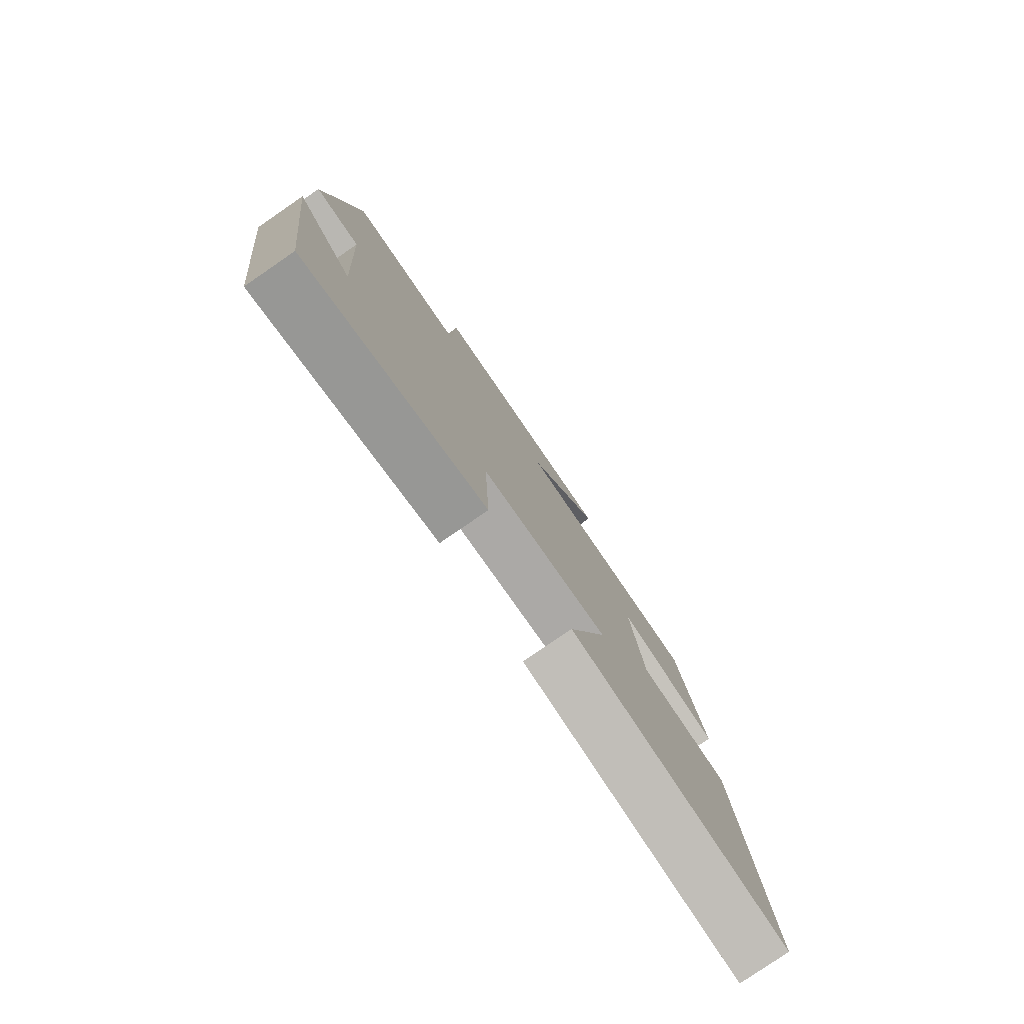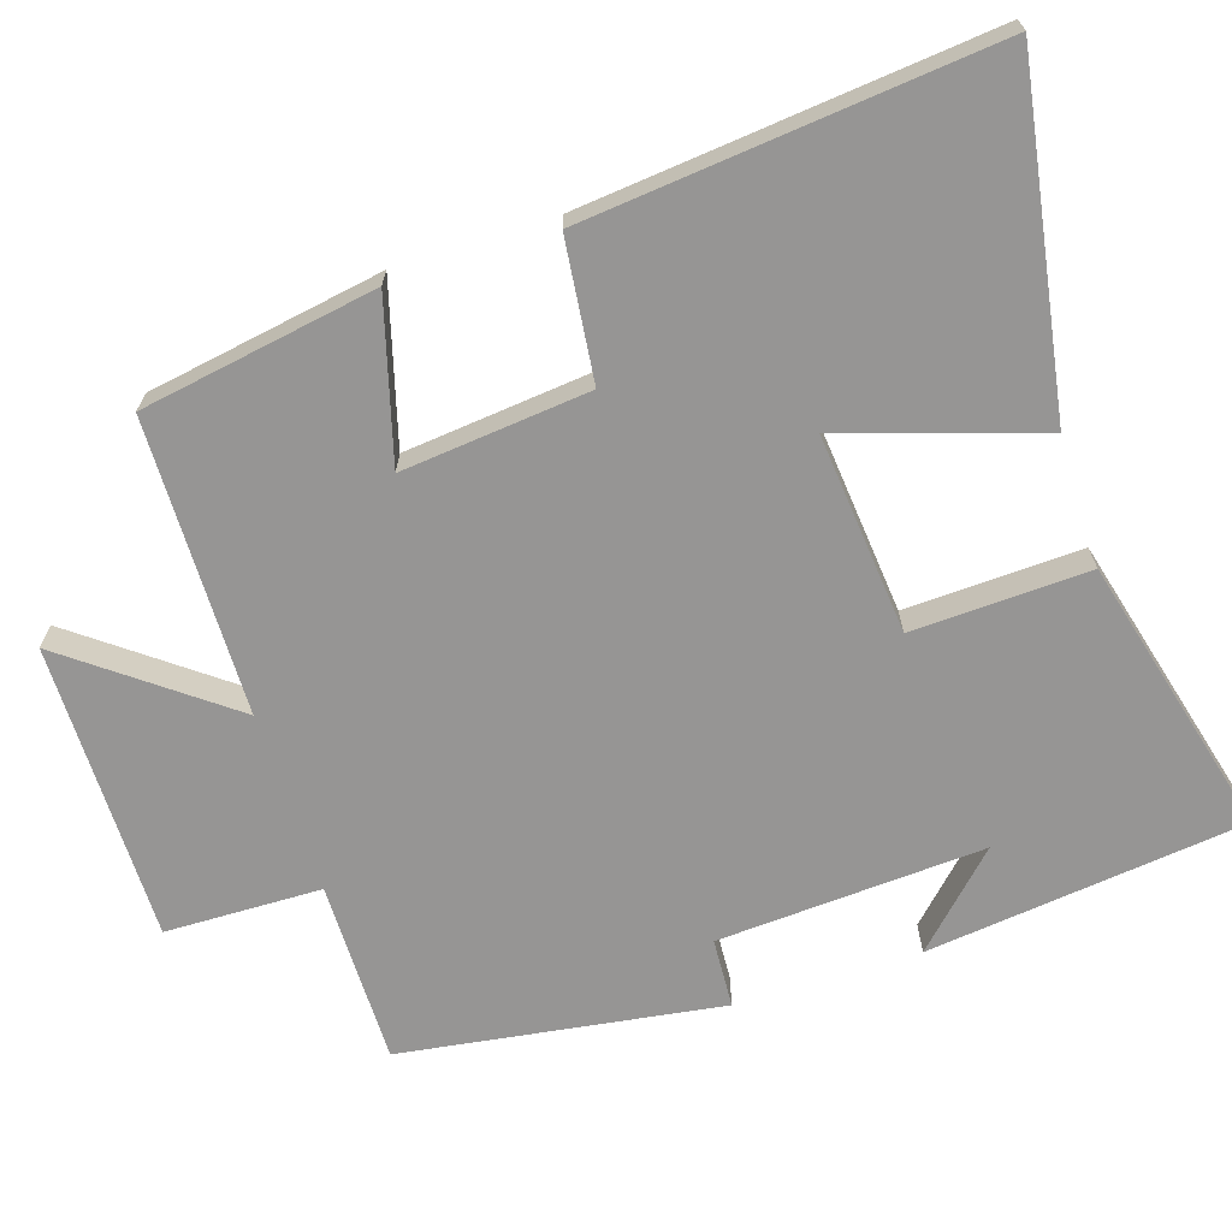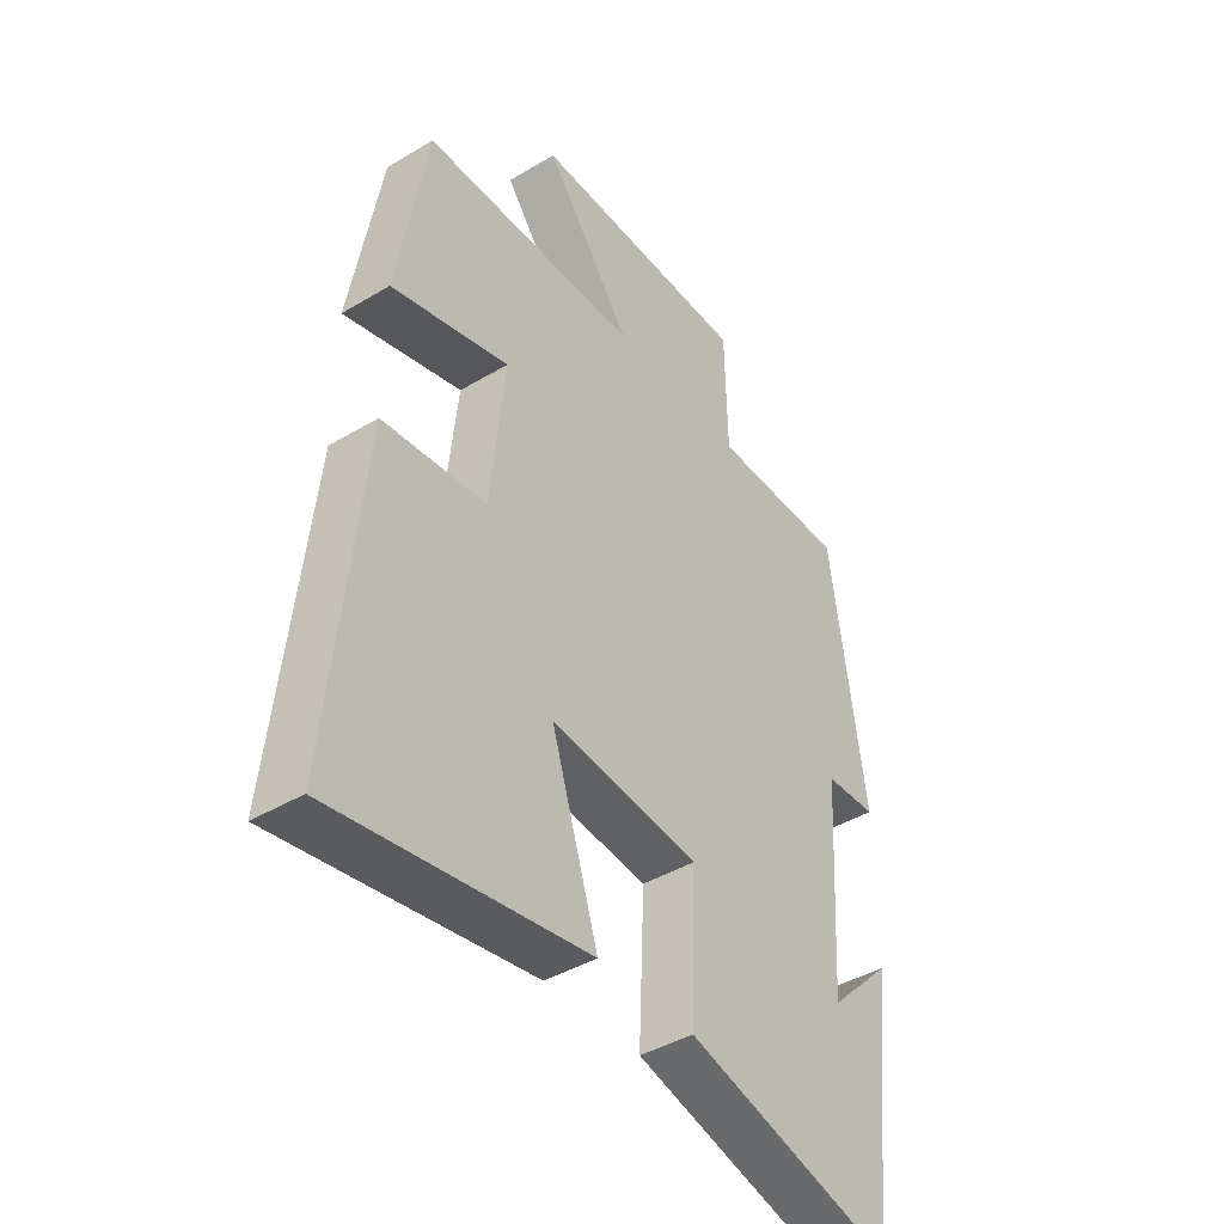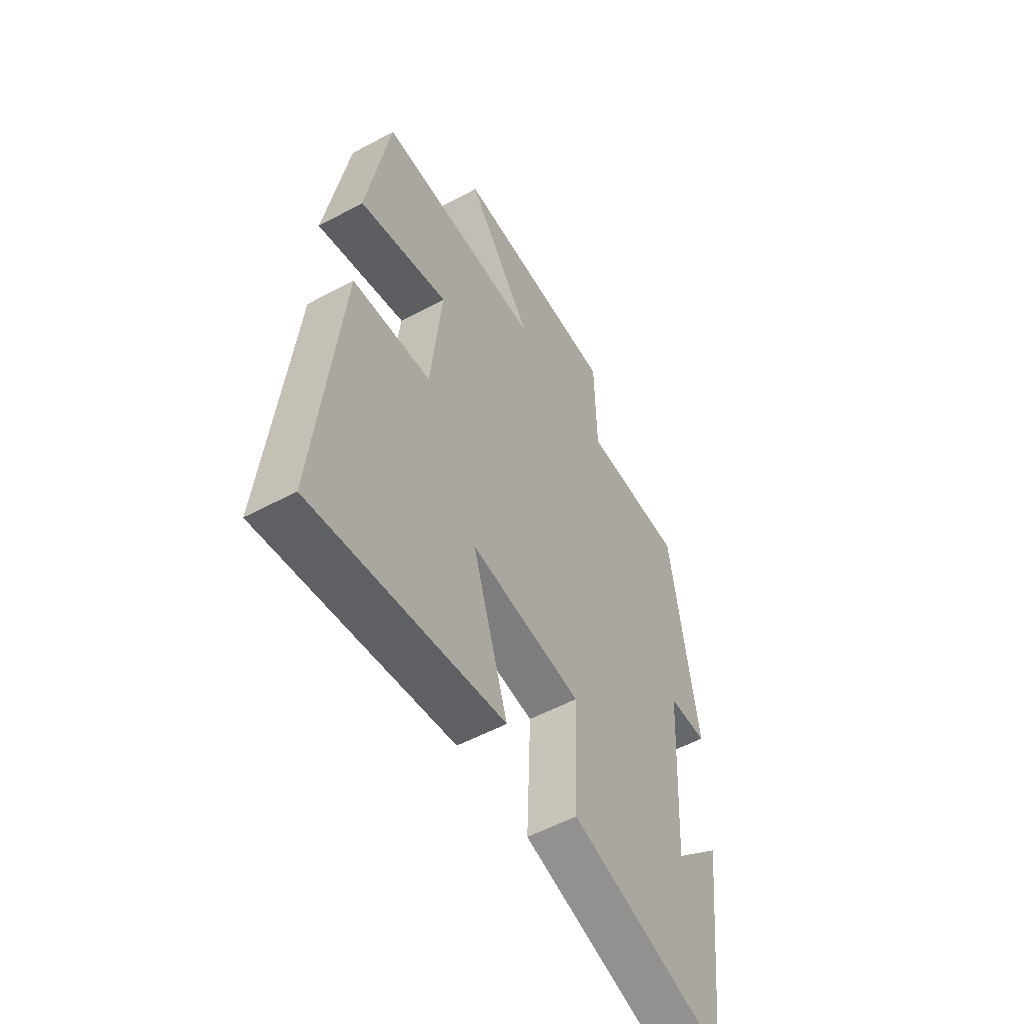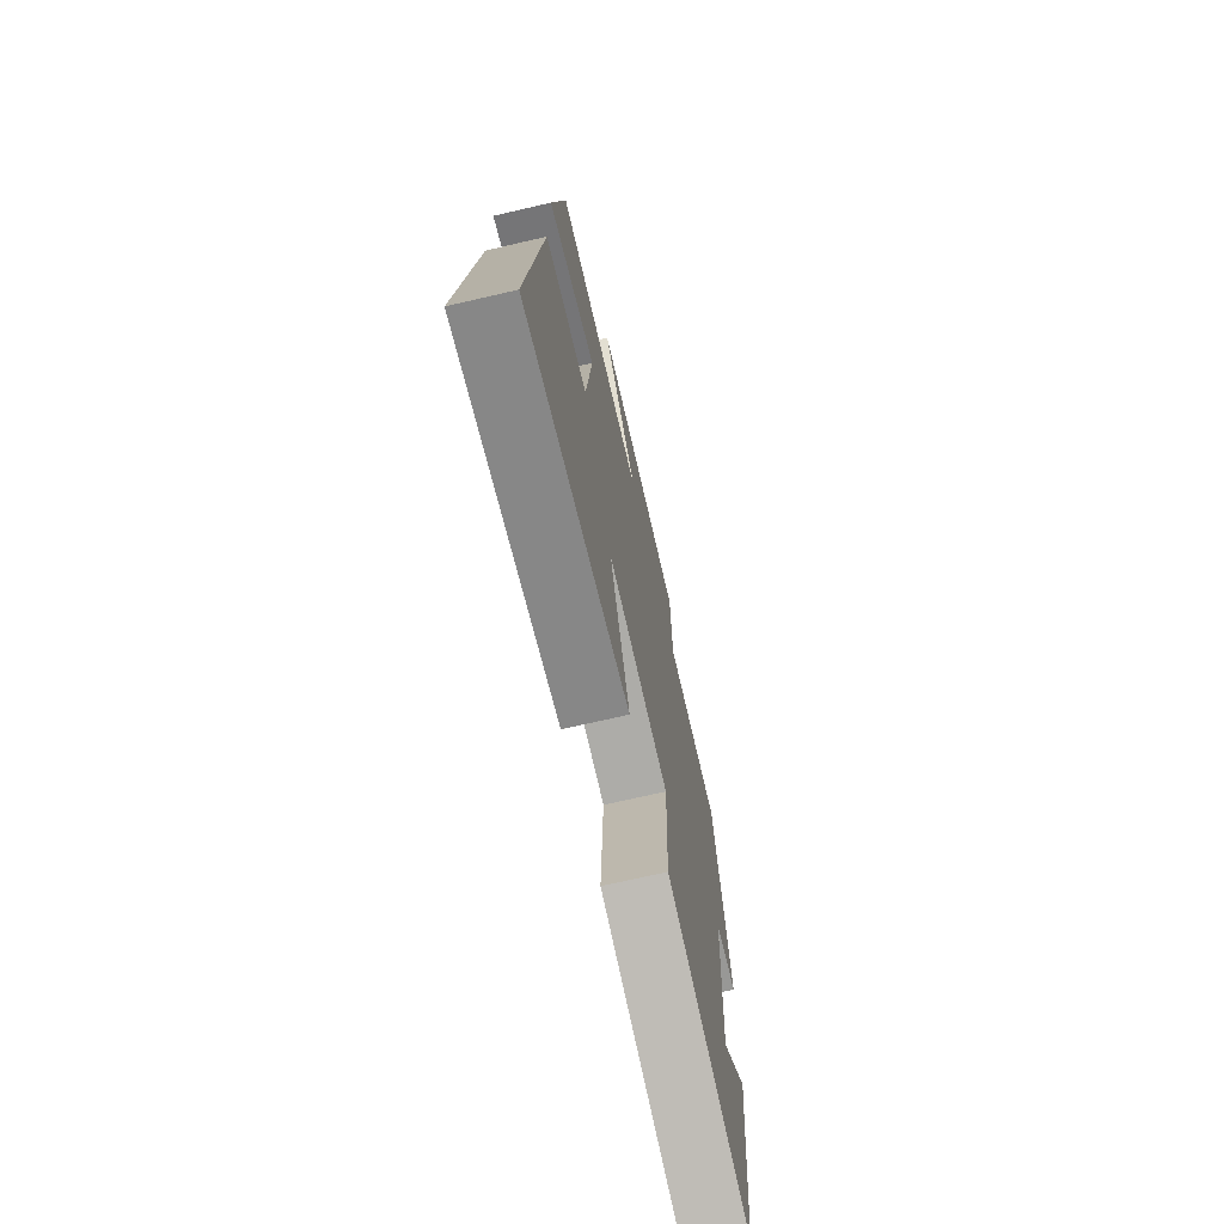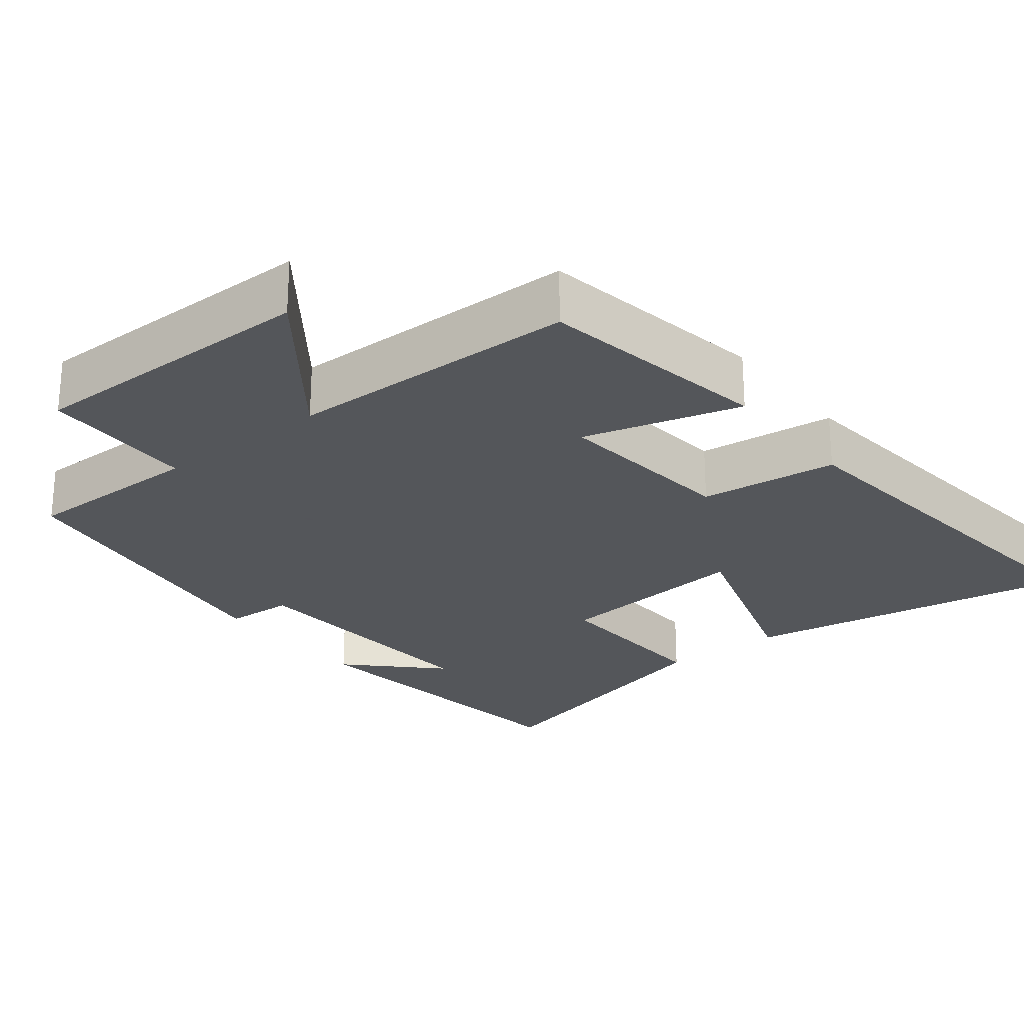
<metadata>
{"format":"obj","ext":"obj","renderer":"f3d","projection":"perspective","resolution":1024,"background":"white","views":[{"elev":-79.8,"azim":-55.5,"up":"+Z"},{"elev":-67.6,"azim":107.7,"up":"+Y"},{"elev":-42.2,"azim":125.7,"up":"+Z"},{"elev":-54.6,"azim":119.7,"up":"+Z"},{"elev":-71.4,"azim":103.0,"up":"+Z"},{"elev":-25.1,"azim":38.3,"up":"+Y"}]}
</metadata>
<code>
v 0.556 0.07 -0.576
v 0.102 0.07 -0.5
v 0.186 0.07 -0.238
v -0.082 0.07 -0.264
v -0.072 0.07 -0.5
v -0.448 0.07 -0.598
v -0.5 0.07 -0.173
v -0.385 0.07 -0.288
v -0.407 0.07 0.068
v -0.5 0.07 0.073
v -0.438 0.07 0.501
v -0.193 0.07 0.5
v -0.189 0.07 0.709
v 0.209 0.07 0.709
v 0.051 0.07 0.5
v 0.446 0.07 0.494
v 0.5 0.07 0.179
v 0.287 0.07 0.238
v 0.313 0.07 -0.012
v 0.5 0.07 -0.033
v 0.556 0 -0.576
v 0.102 0 -0.5
v 0.186 0 -0.238
v -0.082 0 -0.264
v -0.072 0 -0.5
v -0.448 0 -0.598
v -0.5 0 -0.173
v -0.385 0 -0.288
v -0.407 0 0.068
v -0.5 0 0.073
v -0.438 0 0.501
v -0.193 0 0.5
v -0.189 0 0.709
v 0.209 0 0.709
v 0.051 0 0.5
v 0.446 0 0.494
v 0.5 0 0.179
v 0.287 0 0.238
v 0.313 0 -0.012
v 0.5 0 -0.033
f 1 2 3
f 20 1 3
f 19 20 3
f 18 19 3 4
f 15 16 17 18
f 15 18 4
f 12 13 14 15
f 12 15 4
f 9 10 11 12
f 12 4 5
f 9 12 5
f 8 9 5
f 6 7 8
f 5 6 8
f 23 22 21
f 23 21 40
f 23 40 39
f 24 23 39 38
f 38 37 36 35
f 24 38 35
f 35 34 33 32
f 24 35 32
f 32 31 30 29
f 25 24 32
f 25 32 29
f 25 29 28
f 28 27 26
f 28 26 25
f 1 21 22 2
f 2 22 23 3
f 3 23 24 4
f 4 24 25 5
f 5 25 26 6
f 6 26 27 7
f 7 27 28 8
f 8 28 29 9
f 9 29 30 10
f 10 30 31 11
f 11 31 32 12
f 12 32 33 13
f 13 33 34 14
f 14 34 35 15
f 15 35 36 16
f 16 36 37 17
f 17 37 38 18
f 18 38 39 19
f 19 39 40 20
f 20 40 21 1

</code>
